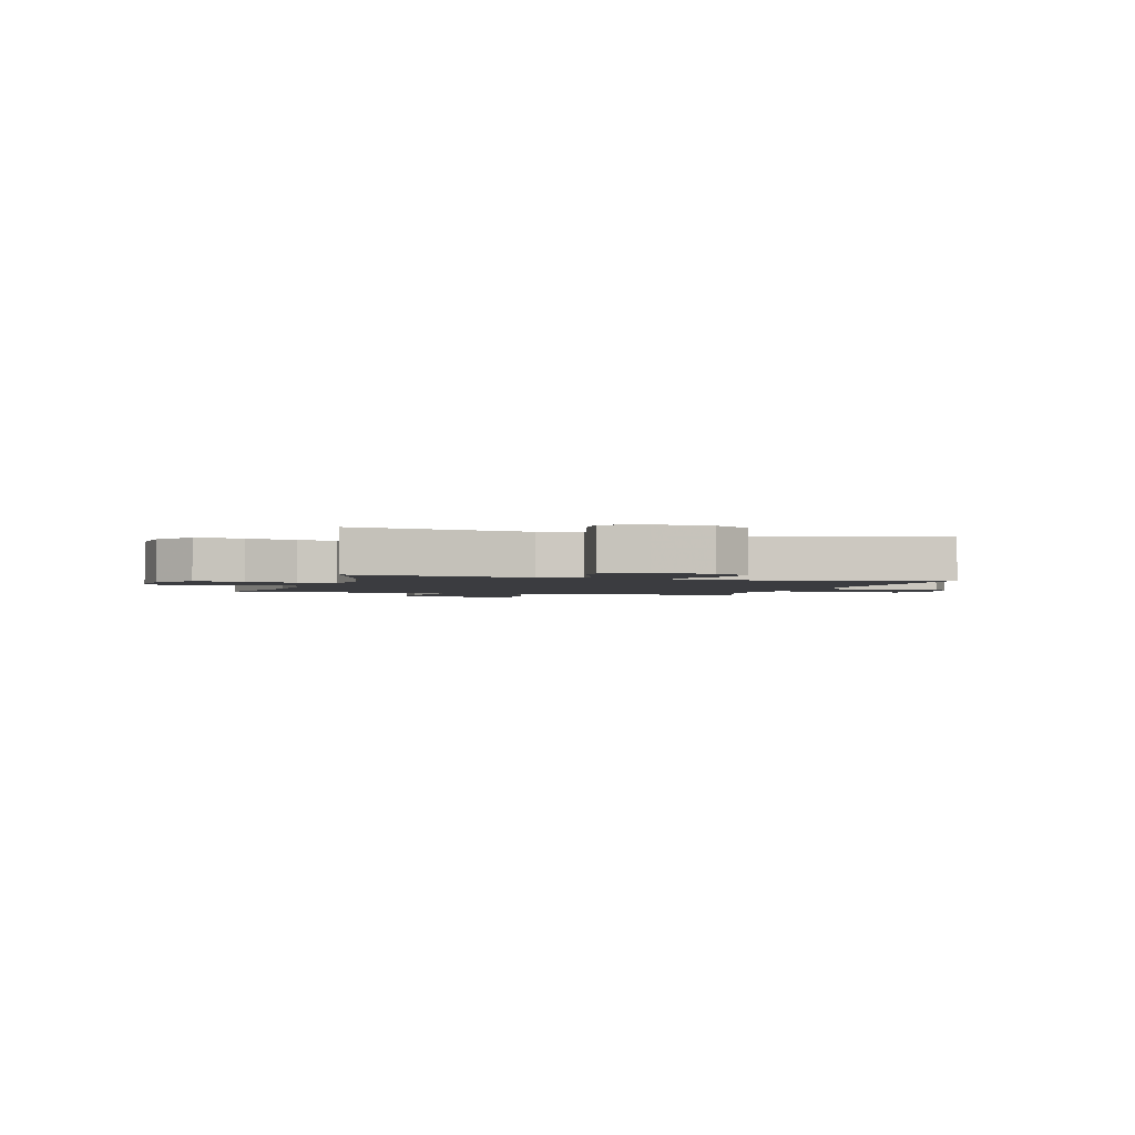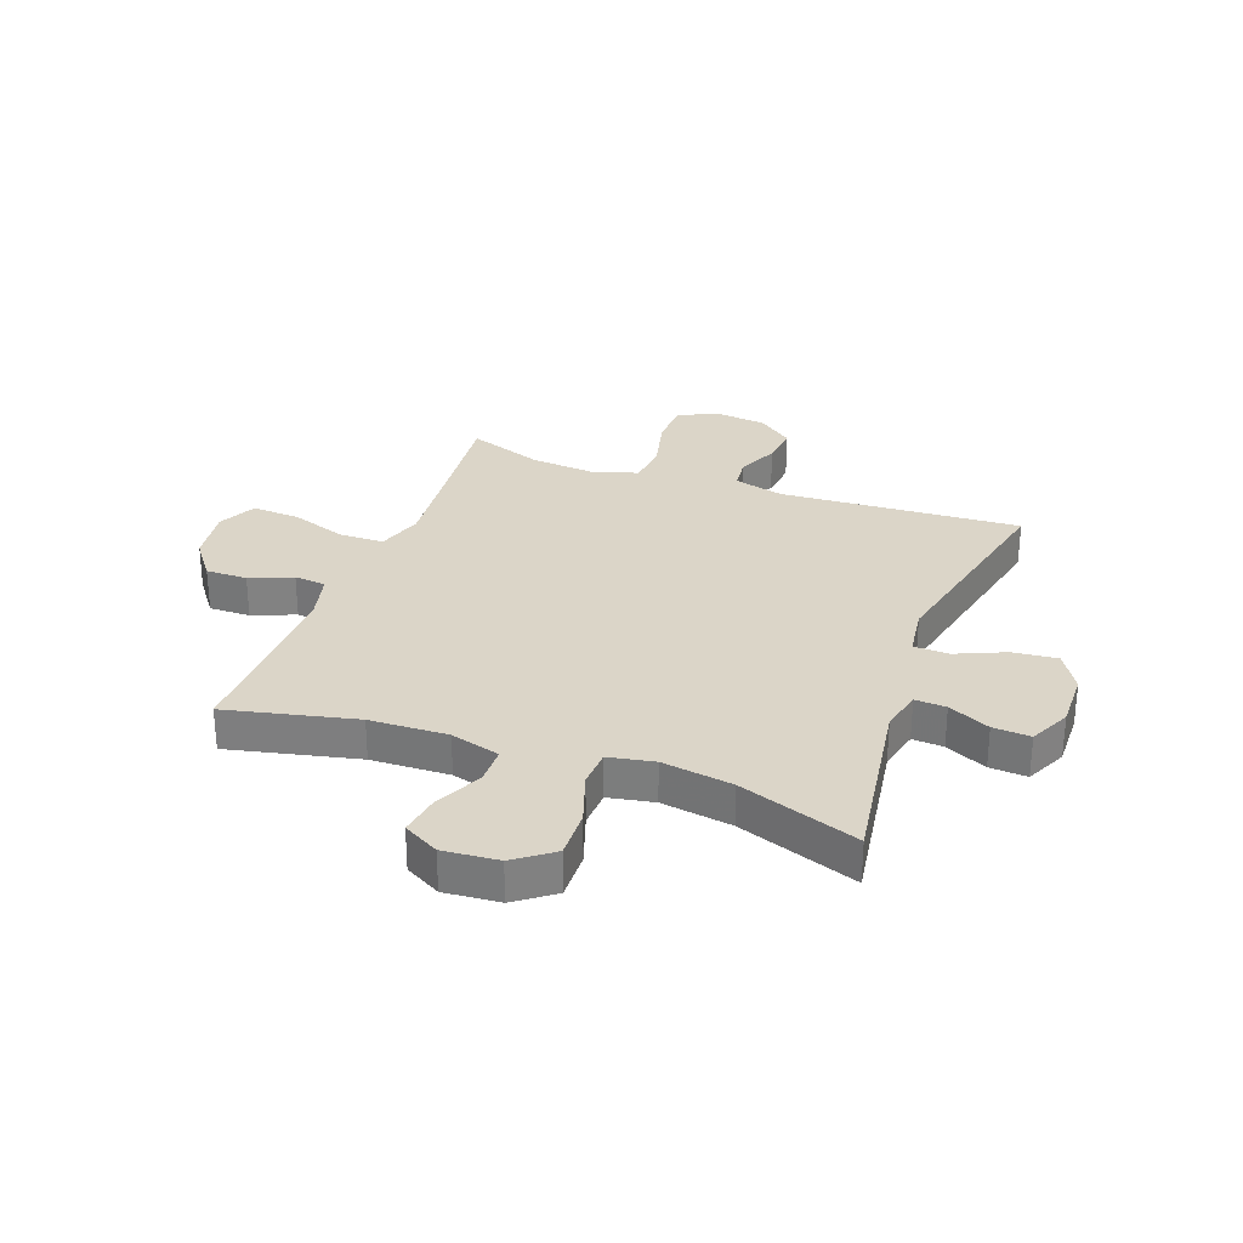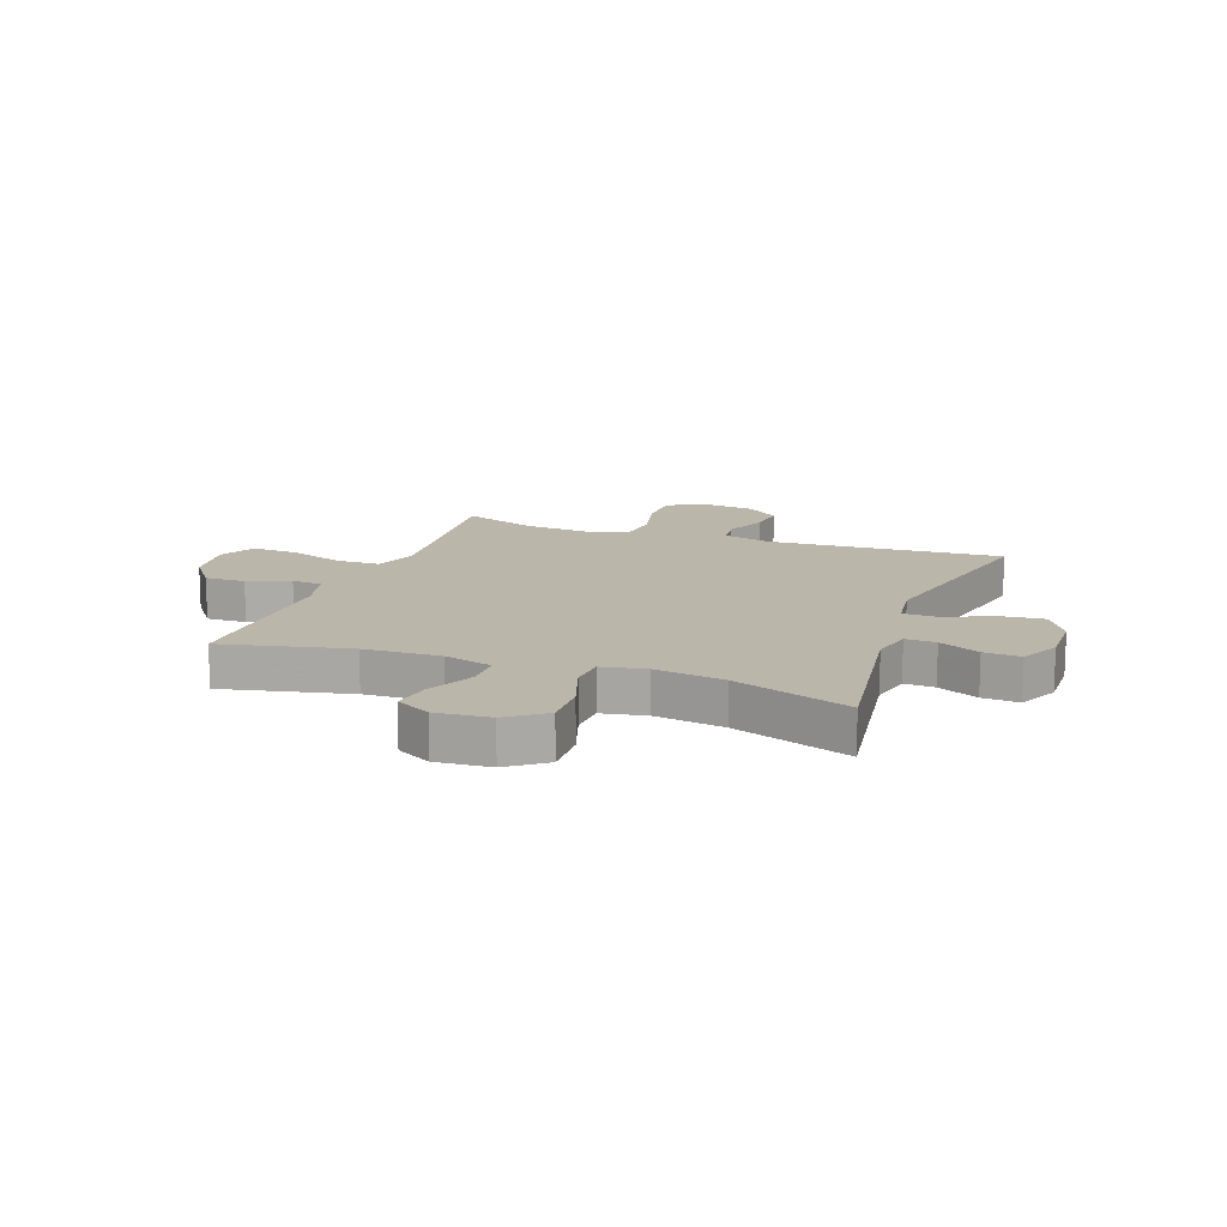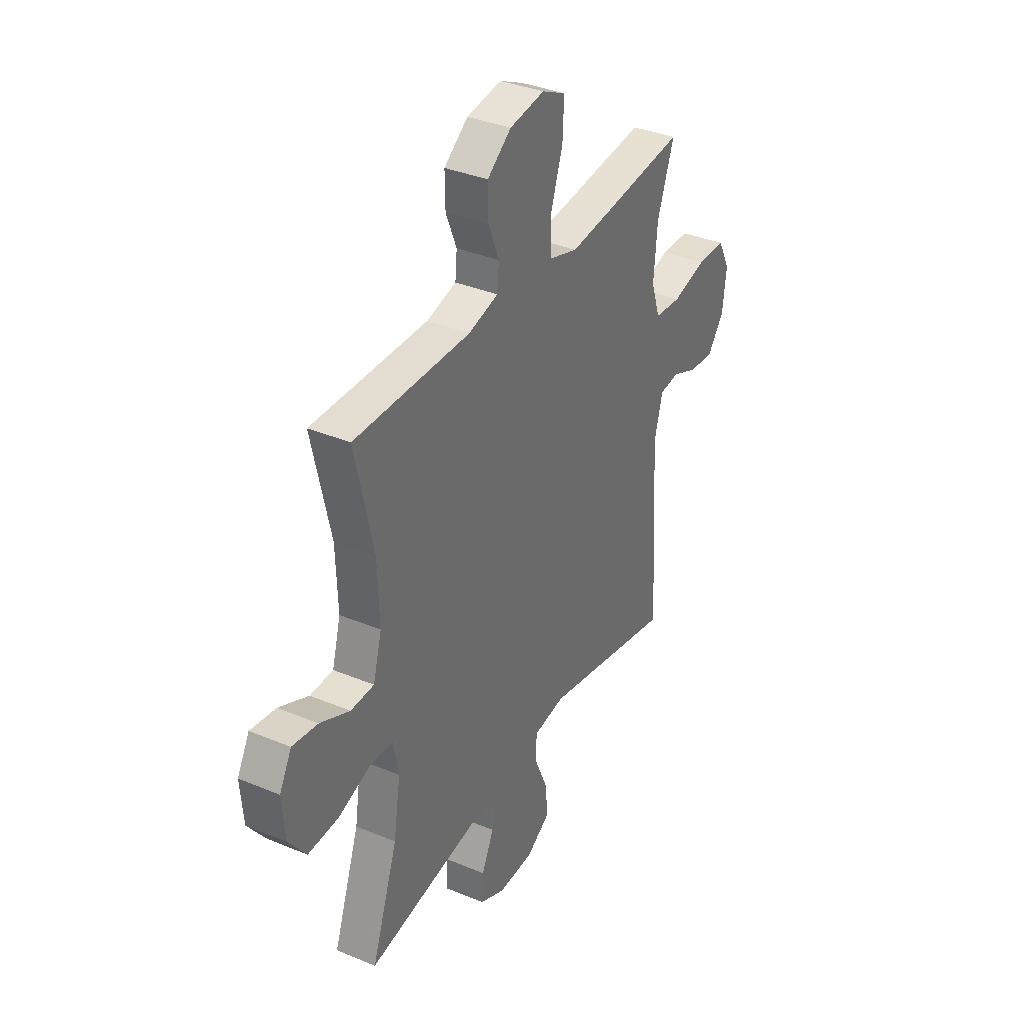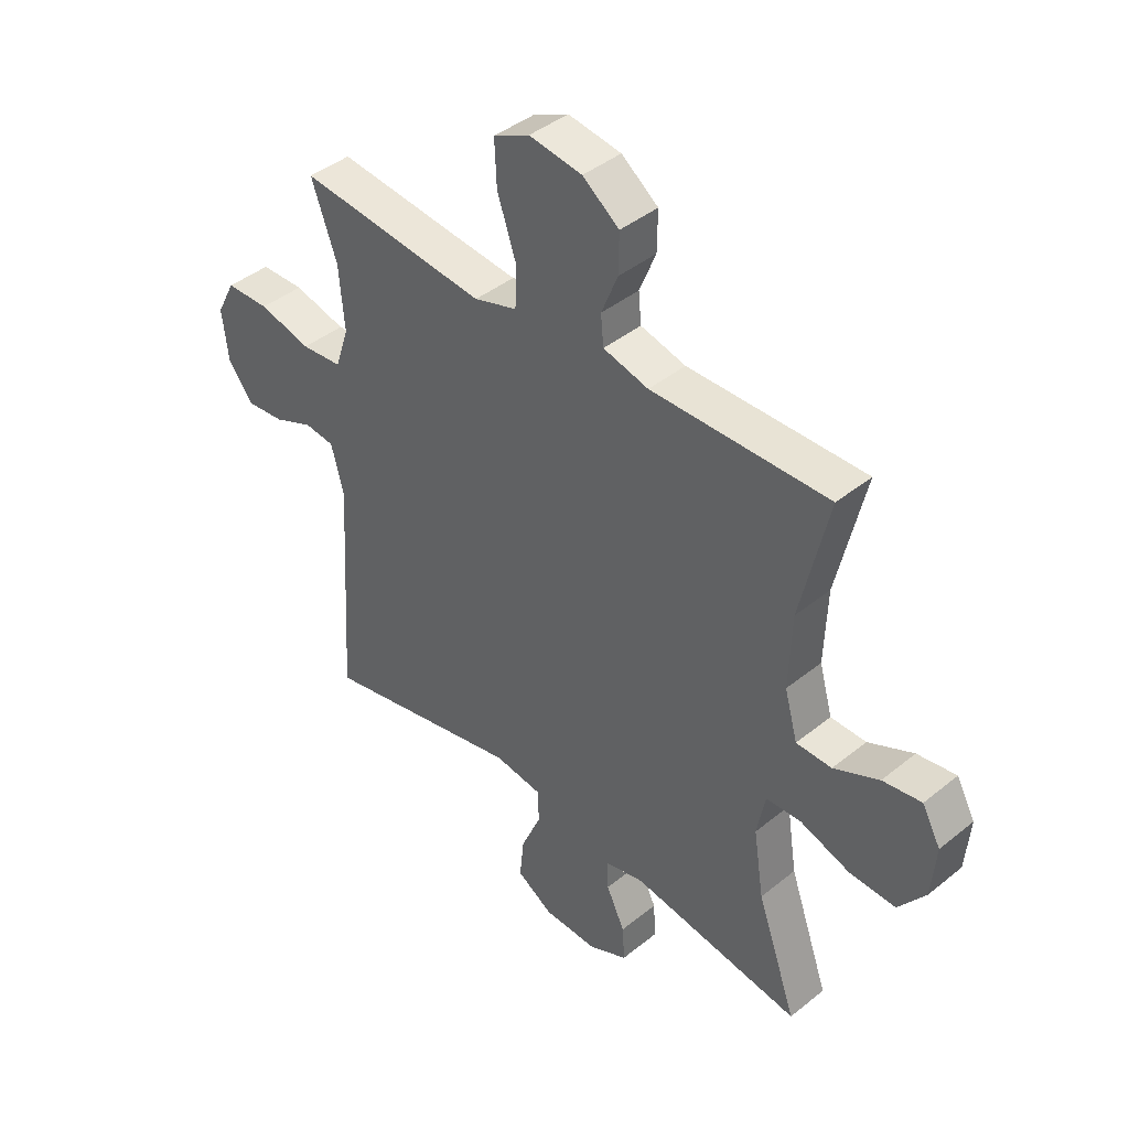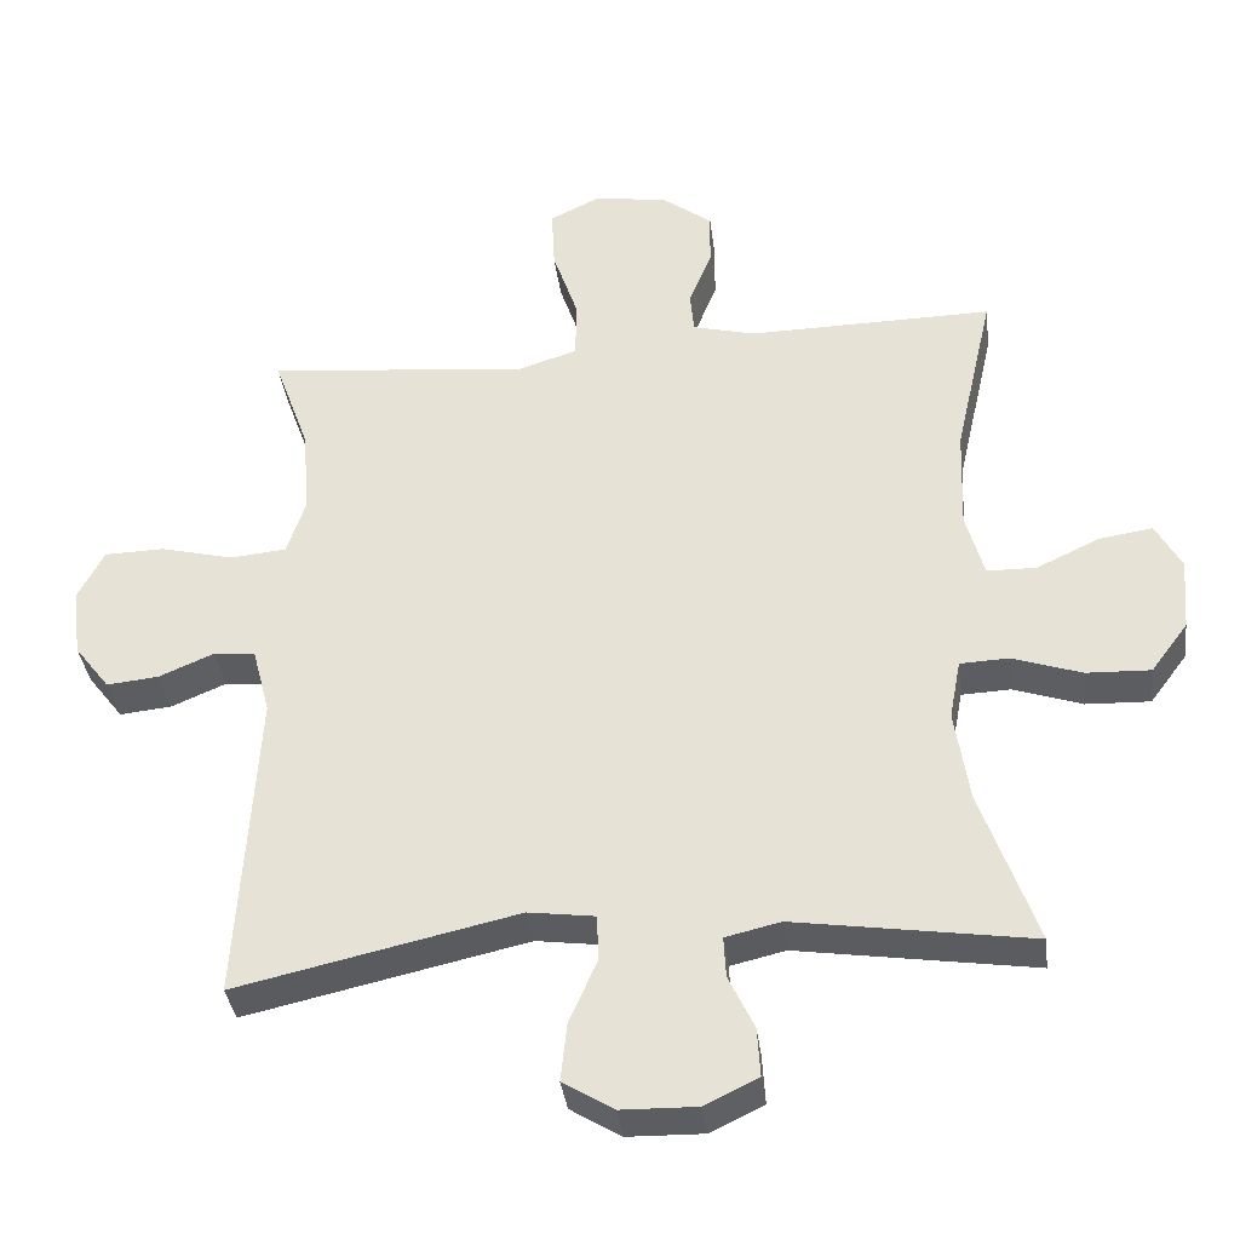
<metadata>
{"format":"obj","ext":"obj","renderer":"f3d","projection":"perspective","resolution":1024,"background":"white","views":[{"elev":-2.1,"azim":163.0,"up":"+Y"},{"elev":29.5,"azim":110.2,"up":"+Y"},{"elev":14.0,"azim":110.1,"up":"+Y"},{"elev":36.0,"azim":118.6,"up":"+Z"},{"elev":41.9,"azim":45.8,"up":"+Z"},{"elev":-36.2,"azim":7.1,"up":"+Z"}]}
</metadata>
<code>
v -0.5 0.07 -0.5
v -0.475 0.07 -0.083
v -0.498 0.07 0.005
v -0.553 0.07 0.011
v -0.626 0.07 -0.02
v -0.695 0.07 -0.027
v -0.742 0.07 0.034
v -0.753 0.07 0.126
v -0.719 0.07 0.192
v -0.639 0.07 0.194
v -0.543 0.07 0.17
v -0.468 0.07 0.177
v -0.443 0.07 0.253
v -0.453 0.07 0.369
v -0.5 0.07 0.5
v -0.278 0.07 0.477
v -0.154 0.07 0.465
v -0.075 0.07 0.49
v -0.073 0.07 0.567
v -0.107 0.07 0.667
v -0.111 0.07 0.749
v -0.045 0.07 0.781
v 0.052 0.07 0.767
v 0.119 0.07 0.717
v 0.118 0.07 0.645
v 0.088 0.07 0.571
v 0.093 0.07 0.516
v 0.176 0.07 0.495
v 0.5 0.07 0.5
v 0.449 0.07 0.275
v 0.444 0.07 0.139
v 0.468 0.07 0.053
v 0.533 0.07 0.052
v 0.616 0.07 0.091
v 0.687 0.07 0.102
v 0.721 0.07 0.04
v 0.713 0.07 -0.056
v 0.664 0.07 -0.122
v 0.579 0.07 -0.119
v 0.488 0.07 -0.088
v 0.423 0.07 -0.091
v 0.408 0.07 -0.17
v 0.427 0.07 -0.293
v 0.5 0.07 -0.5
v 0.187 0.07 -0.453
v 0.114 0.07 -0.47
v 0.117 0.07 -0.524
v 0.151 0.07 -0.596
v 0.155 0.07 -0.661
v 0.084 0.07 -0.695
v -0.016 0.07 -0.693
v -0.083 0.07 -0.652
v -0.075 0.07 -0.575
v -0.038 0.07 -0.49
v -0.04 0.07 -0.429
v -0.128 0.07 -0.417
v -0.5 0 -0.5
v -0.475 0 -0.083
v -0.498 0 0.005
v -0.553 0 0.011
v -0.626 0 -0.02
v -0.695 0 -0.027
v -0.742 0 0.034
v -0.753 0 0.126
v -0.719 0 0.192
v -0.639 0 0.194
v -0.543 0 0.17
v -0.468 0 0.177
v -0.443 0 0.253
v -0.453 0 0.369
v -0.5 0 0.5
v -0.278 0 0.477
v -0.154 0 0.465
v -0.075 0 0.49
v -0.073 0 0.567
v -0.107 0 0.667
v -0.111 0 0.749
v -0.045 0 0.781
v 0.052 0 0.767
v 0.119 0 0.717
v 0.118 0 0.645
v 0.088 0 0.571
v 0.093 0 0.516
v 0.176 0 0.495
v 0.5 0 0.5
v 0.449 0 0.275
v 0.444 0 0.139
v 0.468 0 0.053
v 0.533 0 0.052
v 0.616 0 0.091
v 0.687 0 0.102
v 0.721 0 0.04
v 0.713 0 -0.056
v 0.664 0 -0.122
v 0.579 0 -0.119
v 0.488 0 -0.088
v 0.423 0 -0.091
v 0.408 0 -0.17
v 0.427 0 -0.293
v 0.5 0 -0.5
v 0.187 0 -0.453
v 0.114 0 -0.47
v 0.117 0 -0.524
v 0.151 0 -0.596
v 0.155 0 -0.661
v 0.084 0 -0.695
v -0.016 0 -0.693
v -0.083 0 -0.652
v -0.075 0 -0.575
v -0.038 0 -0.49
v -0.04 0 -0.429
v -0.128 0 -0.417
f 51 52 53 54
f 51 54 55
f 50 51 55
f 47 48 49 50
f 46 47 50 55
f 45 46 55
f 43 44 45
f 42 43 45 55
f 41 42 55 56
f 37 38 39 40
f 37 40 41
f 36 37 41
f 33 34 35 36
f 32 33 36 41
f 31 32 41 56
f 28 29 30
f 27 28 30 31
f 23 24 25 26
f 23 26 27
f 22 23 27
f 19 20 21 22
f 18 19 22 27
f 17 18 27 31
f 14 15 16
f 13 14 16 17
f 12 13 17 31
f 8 9 10 11
f 4 5 6 7
f 3 4 7 8
f 31 56 1 2
f 12 31 2 3
f 3 8 11 12
f 110 109 108 107
f 111 110 107
f 111 107 106
f 106 105 104 103
f 111 106 103 102
f 111 102 101
f 101 100 99
f 111 101 99 98
f 112 111 98 97
f 96 95 94 93
f 97 96 93
f 97 93 92
f 92 91 90 89
f 97 92 89 88
f 112 97 88 87
f 86 85 84
f 87 86 84 83
f 82 81 80 79
f 83 82 79
f 83 79 78
f 78 77 76 75
f 83 78 75 74
f 87 83 74 73
f 72 71 70
f 73 72 70 69
f 87 73 69 68
f 67 66 65 64
f 63 62 61 60
f 64 63 60 59
f 58 57 112 87
f 59 58 87 68
f 68 67 64 59
f 1 57 58 2
f 2 58 59 3
f 3 59 60 4
f 4 60 61 5
f 5 61 62 6
f 6 62 63 7
f 7 63 64 8
f 8 64 65 9
f 9 65 66 10
f 10 66 67 11
f 11 67 68 12
f 12 68 69 13
f 13 69 70 14
f 14 70 71 15
f 15 71 72 16
f 16 72 73 17
f 17 73 74 18
f 18 74 75 19
f 19 75 76 20
f 20 76 77 21
f 21 77 78 22
f 22 78 79 23
f 23 79 80 24
f 24 80 81 25
f 25 81 82 26
f 26 82 83 27
f 27 83 84 28
f 28 84 85 29
f 29 85 86 30
f 30 86 87 31
f 31 87 88 32
f 32 88 89 33
f 33 89 90 34
f 34 90 91 35
f 35 91 92 36
f 36 92 93 37
f 37 93 94 38
f 38 94 95 39
f 39 95 96 40
f 40 96 97 41
f 41 97 98 42
f 42 98 99 43
f 43 99 100 44
f 44 100 101 45
f 45 101 102 46
f 46 102 103 47
f 47 103 104 48
f 48 104 105 49
f 49 105 106 50
f 50 106 107 51
f 51 107 108 52
f 52 108 109 53
f 53 109 110 54
f 54 110 111 55
f 55 111 112 56
f 56 112 57 1

</code>
